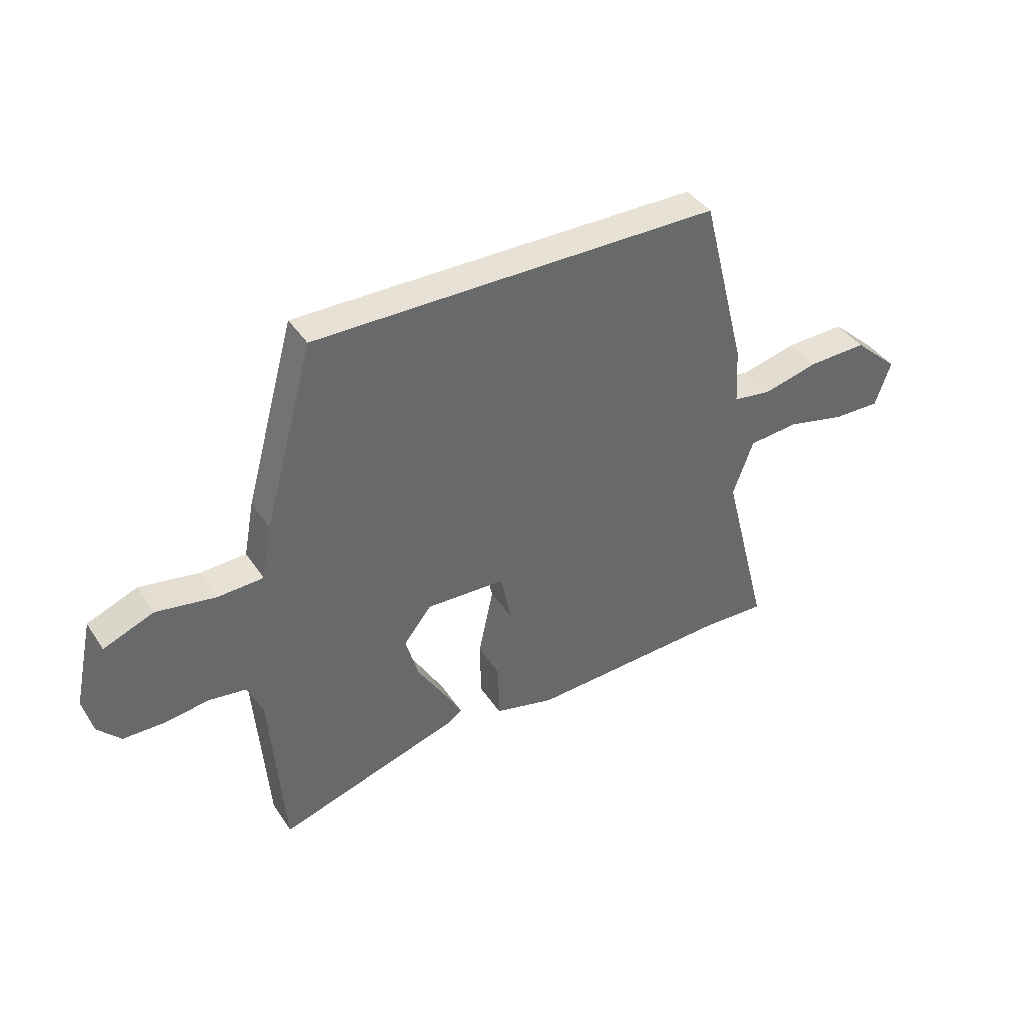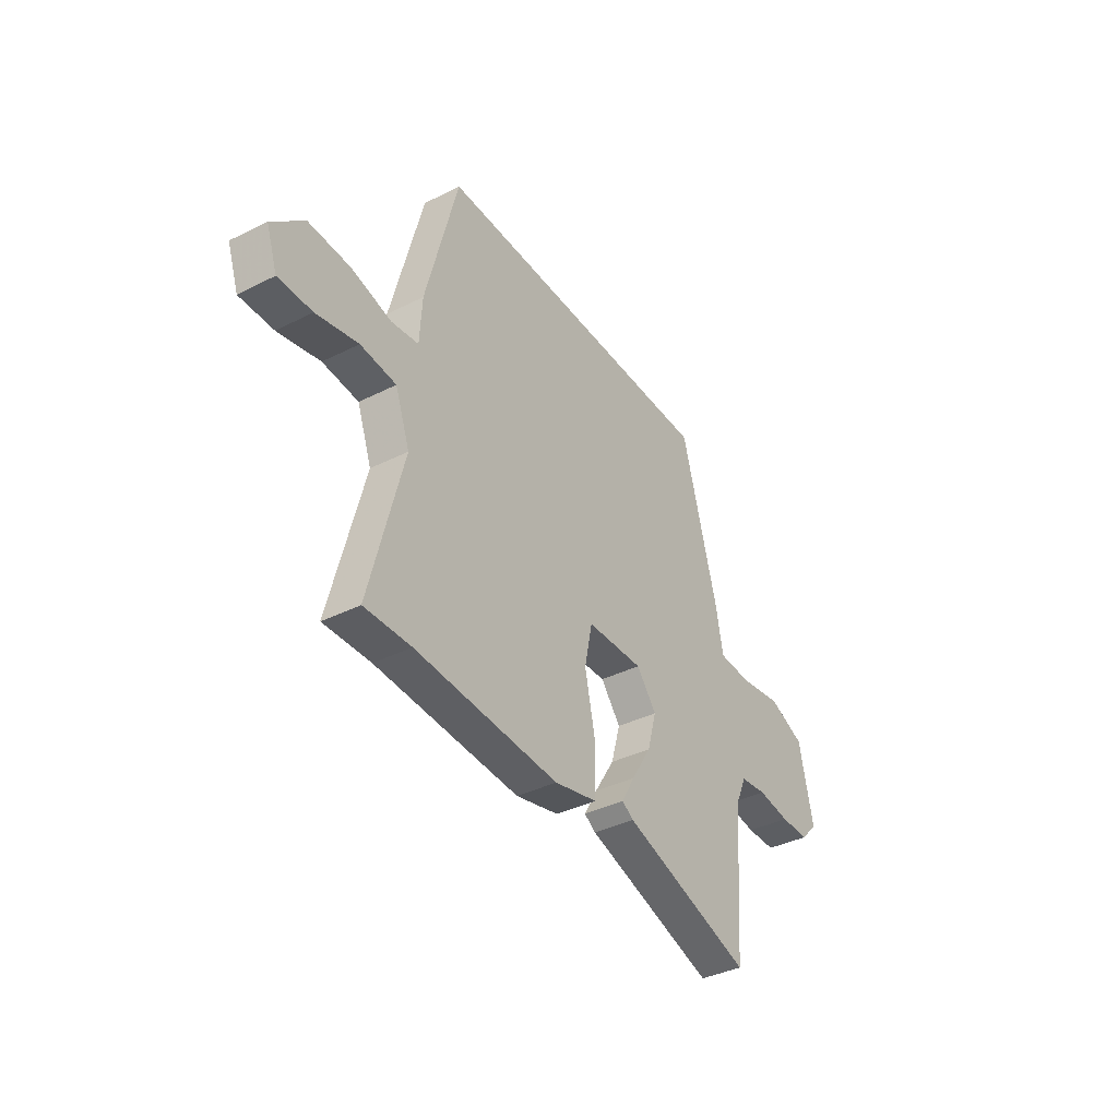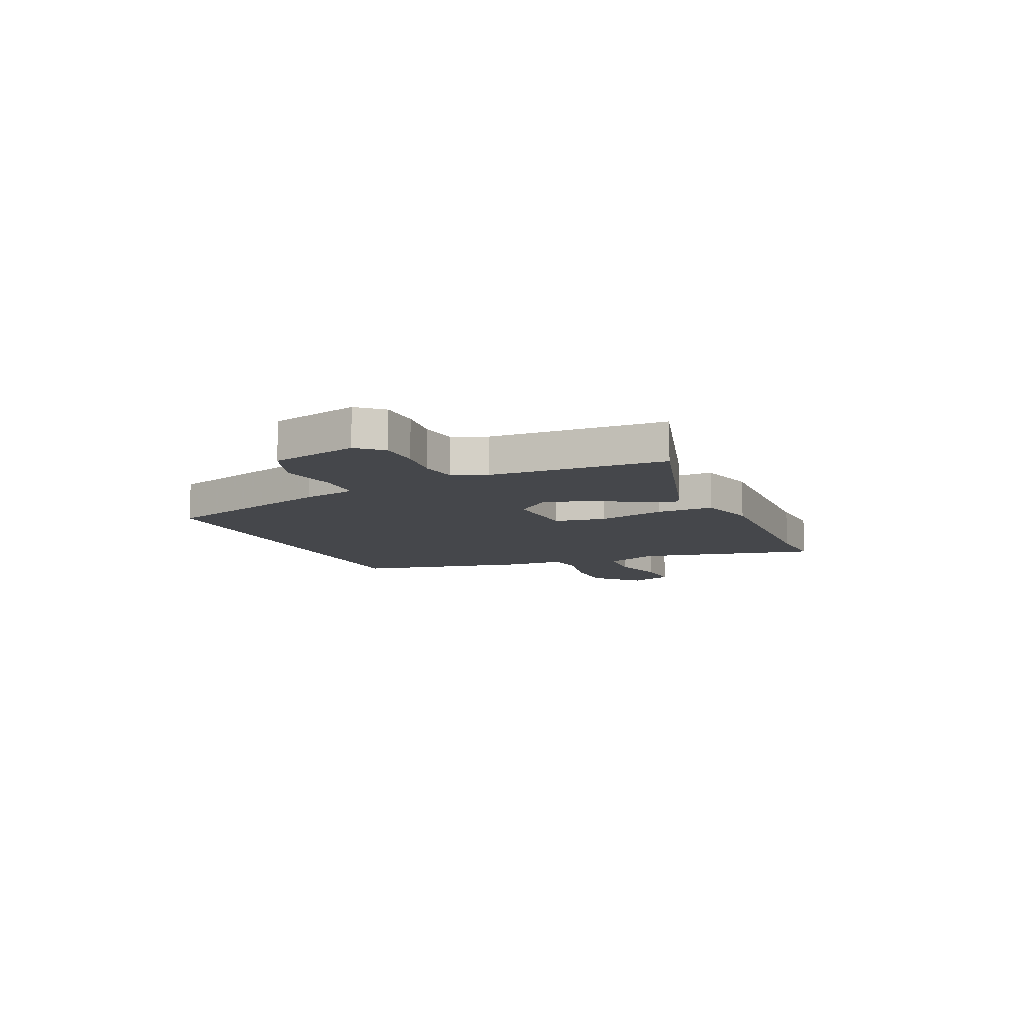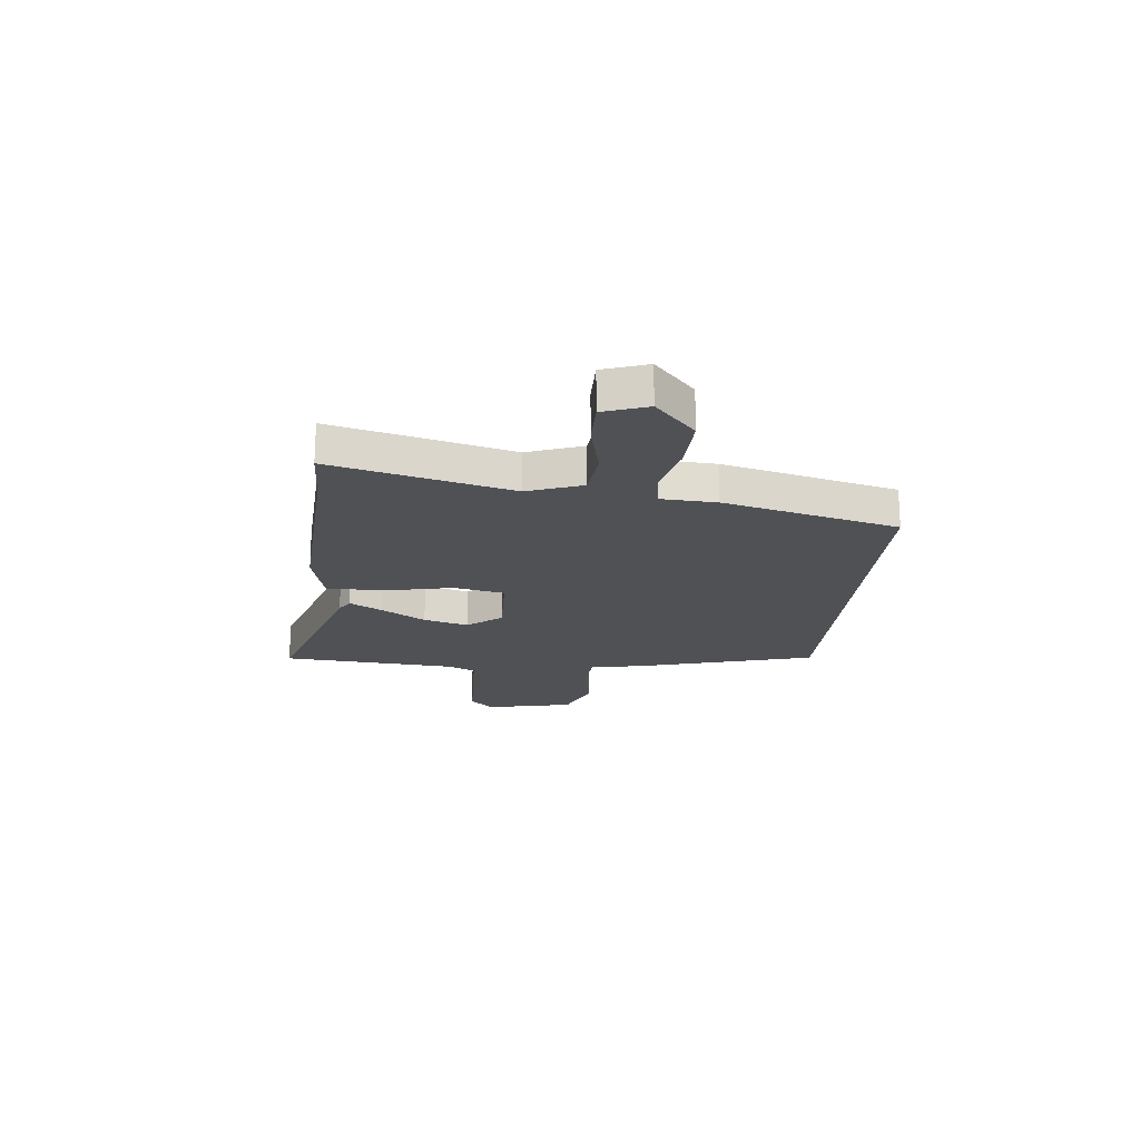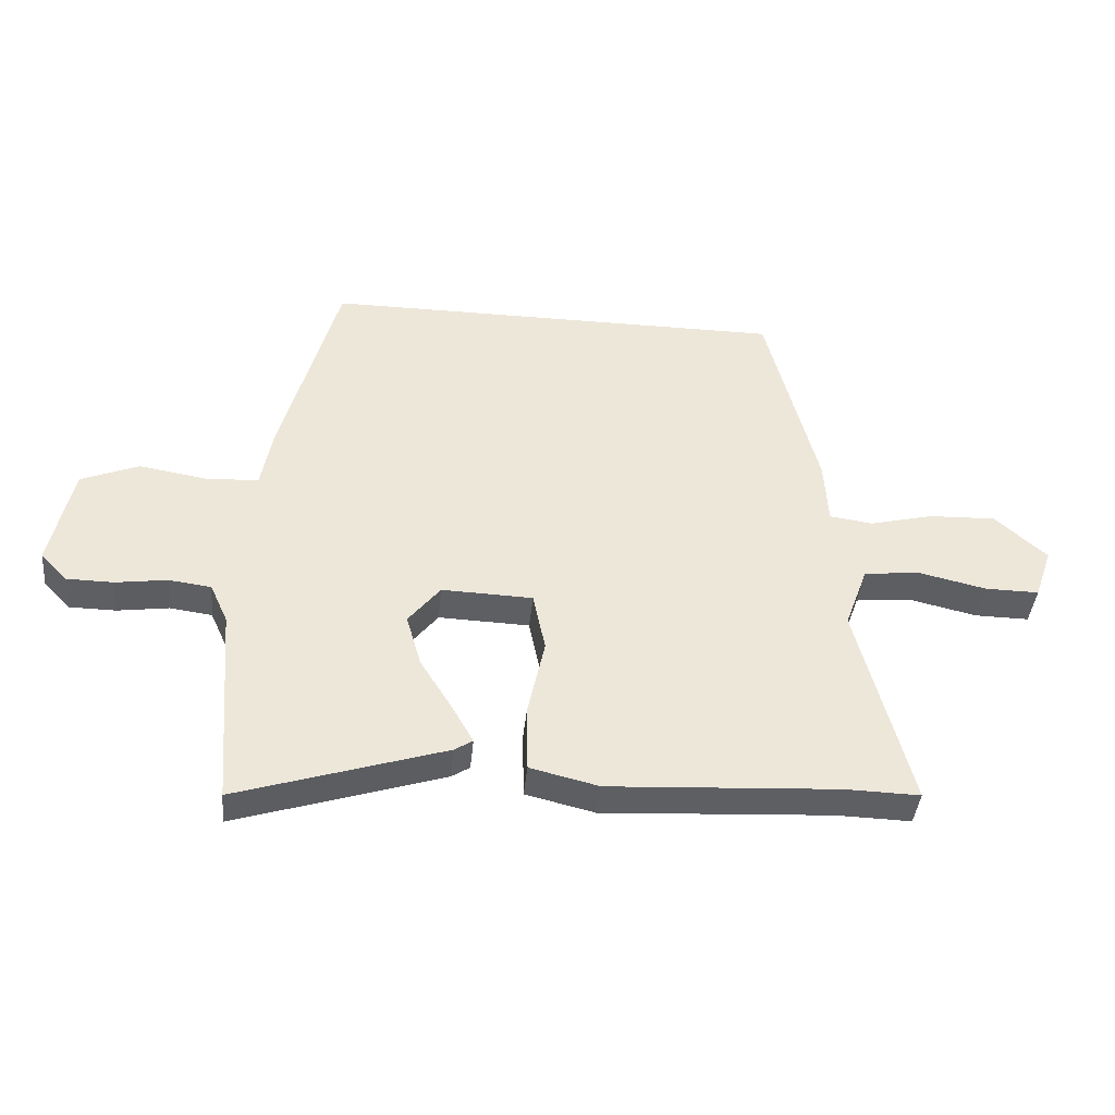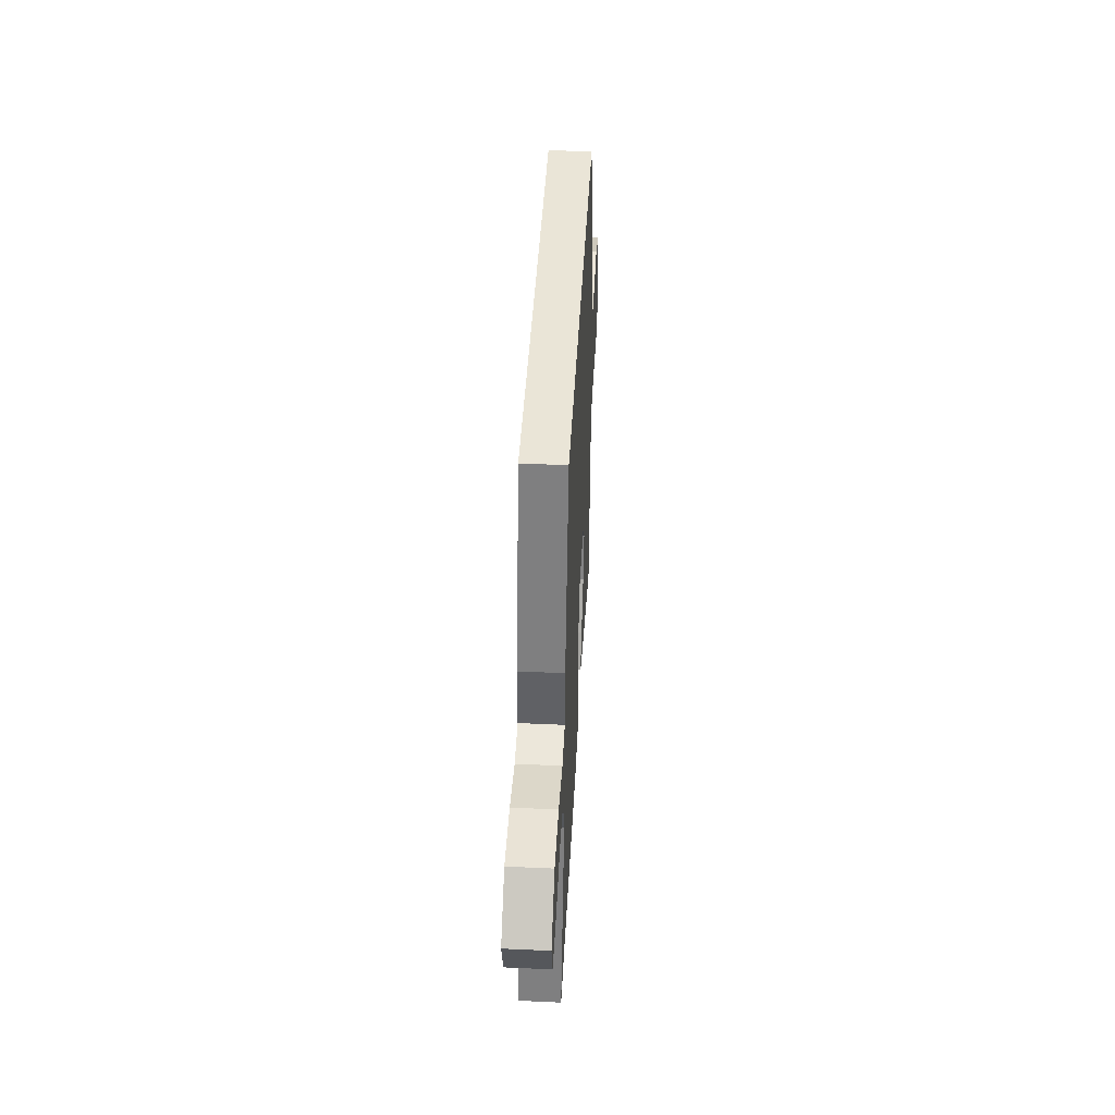
<metadata>
{"format":"obj","ext":"obj","renderer":"f3d","projection":"perspective","resolution":1024,"background":"white","views":[{"elev":40.3,"azim":149.7,"up":"+Z"},{"elev":-38.2,"azim":-57.6,"up":"+Z"},{"elev":-10.3,"azim":115.4,"up":"+Y"},{"elev":-19.8,"azim":-95.6,"up":"+Y"},{"elev":-41.0,"azim":174.3,"up":"+Z"},{"elev":44.2,"azim":-87.0,"up":"+Z"}]}
</metadata>
<code>
v 0.49 0.07 -0.575
v 0.152 0.07 -0.468
v 0.122 0.07 -0.449
v 0.157 0.07 -0.387
v 0.209 0.07 -0.303
v 0.233 0.07 -0.218
v 0.181 0.07 -0.153
v 0.033 0.07 -0.158
v 0.013 0.07 -0.255
v 0.041 0.07 -0.385
v 0.039 0.07 -0.493
v -0.073 0.07 -0.52
v -0.446 0.07 -0.499
v -0.567 0.07 -0.502
v -0.48 0.07 -0.163
v -0.518 0.07 -0.059
v -0.611 0.07 -0.05
v -0.72 0.07 -0.075
v -0.808 0.07 -0.076
v -0.837 0.07 0.008
v -0.753 0.07 0.084
v -0.644 0.07 0.08
v -0.54 0.07 0.054
v -0.469 0.07 0.064
v -0.463 0.07 0.17
v -0.379 0.07 0.5
v 0.379 0.07 0.5
v 0.472 0.07 0.161
v 0.491 0.07 0.058
v 0.577 0.07 0.054
v 0.687 0.07 0.072
v 0.781 0.07 0.034
v 0.817 0.07 -0.134
v 0.774 0.07 -0.18
v 0.698 0.07 -0.181
v 0.614 0.07 -0.169
v 0.545 0.07 -0.178
v 0.516 0.07 -0.242
v 0.49 0 -0.575
v 0.152 0 -0.468
v 0.122 0 -0.449
v 0.157 0 -0.387
v 0.209 0 -0.303
v 0.233 0 -0.218
v 0.181 0 -0.153
v 0.033 0 -0.158
v 0.013 0 -0.255
v 0.041 0 -0.385
v 0.039 0 -0.493
v -0.073 0 -0.52
v -0.446 0 -0.499
v -0.567 0 -0.502
v -0.48 0 -0.163
v -0.518 0 -0.059
v -0.611 0 -0.05
v -0.72 0 -0.075
v -0.808 0 -0.076
v -0.837 0 0.008
v -0.753 0 0.084
v -0.644 0 0.08
v -0.54 0 0.054
v -0.469 0 0.064
v -0.463 0 0.17
v -0.379 0 0.5
v 0.379 0 0.5
v 0.472 0 0.161
v 0.491 0 0.058
v 0.577 0 0.054
v 0.687 0 0.072
v 0.781 0 0.034
v 0.817 0 -0.134
v 0.774 0 -0.18
v 0.698 0 -0.181
v 0.614 0 -0.169
v 0.545 0 -0.178
v 0.516 0 -0.242
f 34 35 36
f 33 34 36
f 32 33 36
f 31 32 36
f 30 31 36
f 29 30 36 37
f 27 28 29
f 26 27 29
f 25 26 29
f 24 25 29
f 29 37 38
f 24 29 38
f 23 24 38
f 21 22 23
f 20 21 23
f 19 20 23
f 18 19 23
f 17 18 23
f 16 17 23
f 15 16 23
f 13 14 15
f 12 13 15
f 11 12 15
f 10 11 15
f 9 10 15
f 8 9 15 23
f 7 8 23
f 3 4 5
f 2 3 5
f 1 2 5
f 38 1 5
f 38 5 6
f 7 23 38
f 6 7 38
f 74 73 72
f 74 72 71
f 74 71 70
f 74 70 69
f 74 69 68
f 75 74 68 67
f 67 66 65
f 67 65 64
f 67 64 63
f 67 63 62
f 76 75 67
f 76 67 62
f 76 62 61
f 61 60 59
f 61 59 58
f 61 58 57
f 61 57 56
f 61 56 55
f 61 55 54
f 61 54 53
f 53 52 51
f 53 51 50
f 53 50 49
f 53 49 48
f 53 48 47
f 61 53 47 46
f 61 46 45
f 43 42 41
f 43 41 40
f 43 40 39
f 43 39 76
f 44 43 76
f 76 61 45
f 76 45 44
f 1 39 40 2
f 2 40 41 3
f 3 41 42 4
f 4 42 43 5
f 5 43 44 6
f 6 44 45 7
f 7 45 46 8
f 8 46 47 9
f 9 47 48 10
f 10 48 49 11
f 11 49 50 12
f 12 50 51 13
f 13 51 52 14
f 14 52 53 15
f 15 53 54 16
f 16 54 55 17
f 17 55 56 18
f 18 56 57 19
f 19 57 58 20
f 20 58 59 21
f 21 59 60 22
f 22 60 61 23
f 23 61 62 24
f 24 62 63 25
f 25 63 64 26
f 26 64 65 27
f 27 65 66 28
f 28 66 67 29
f 29 67 68 30
f 30 68 69 31
f 31 69 70 32
f 32 70 71 33
f 33 71 72 34
f 34 72 73 35
f 35 73 74 36
f 36 74 75 37
f 37 75 76 38
f 38 76 39 1

</code>
